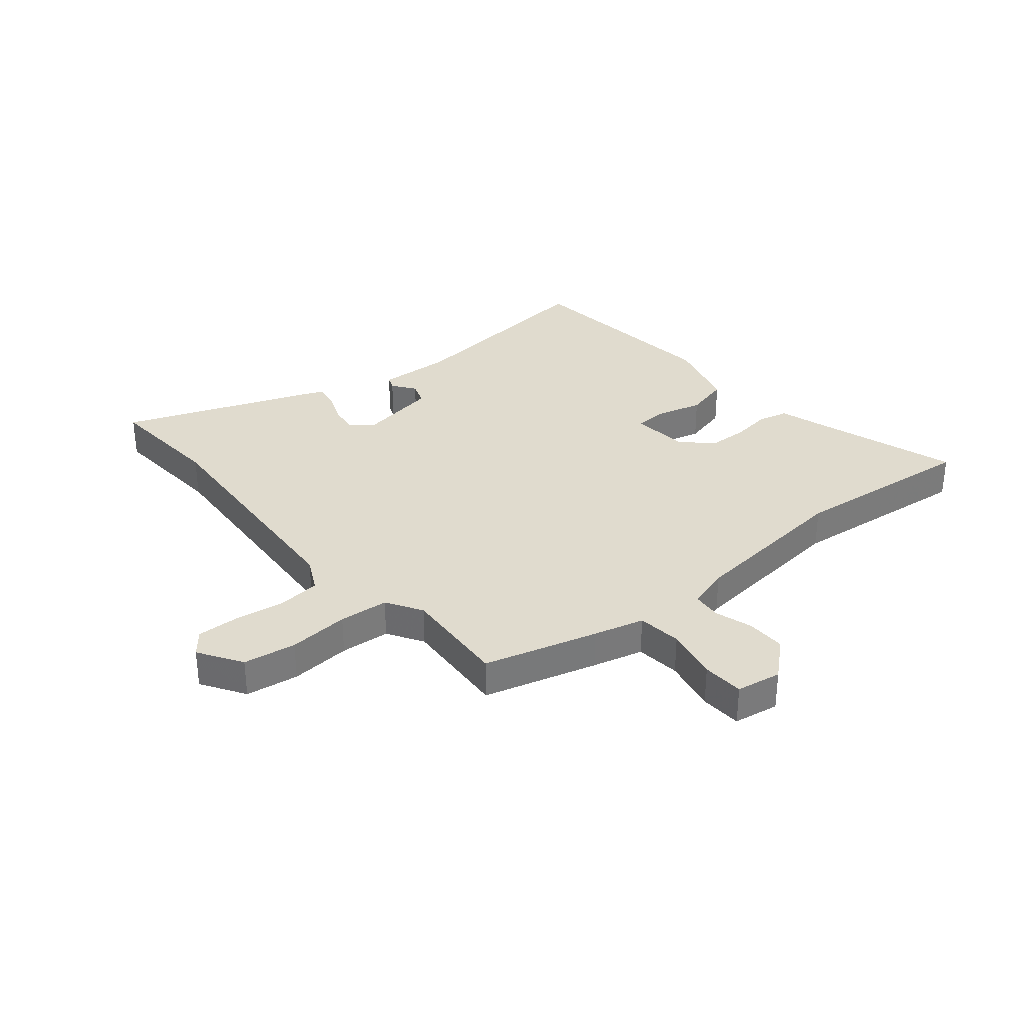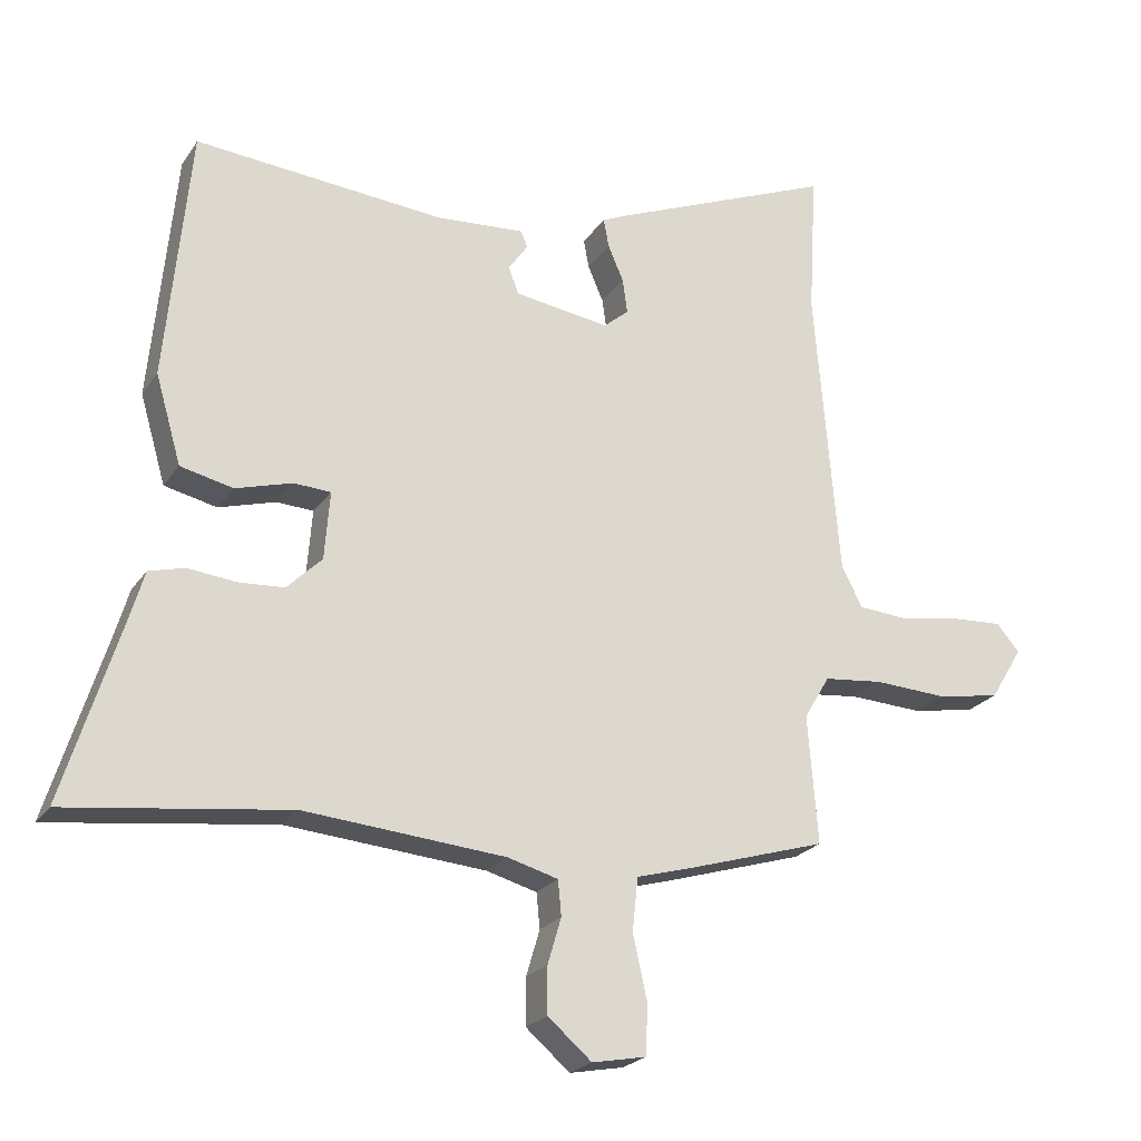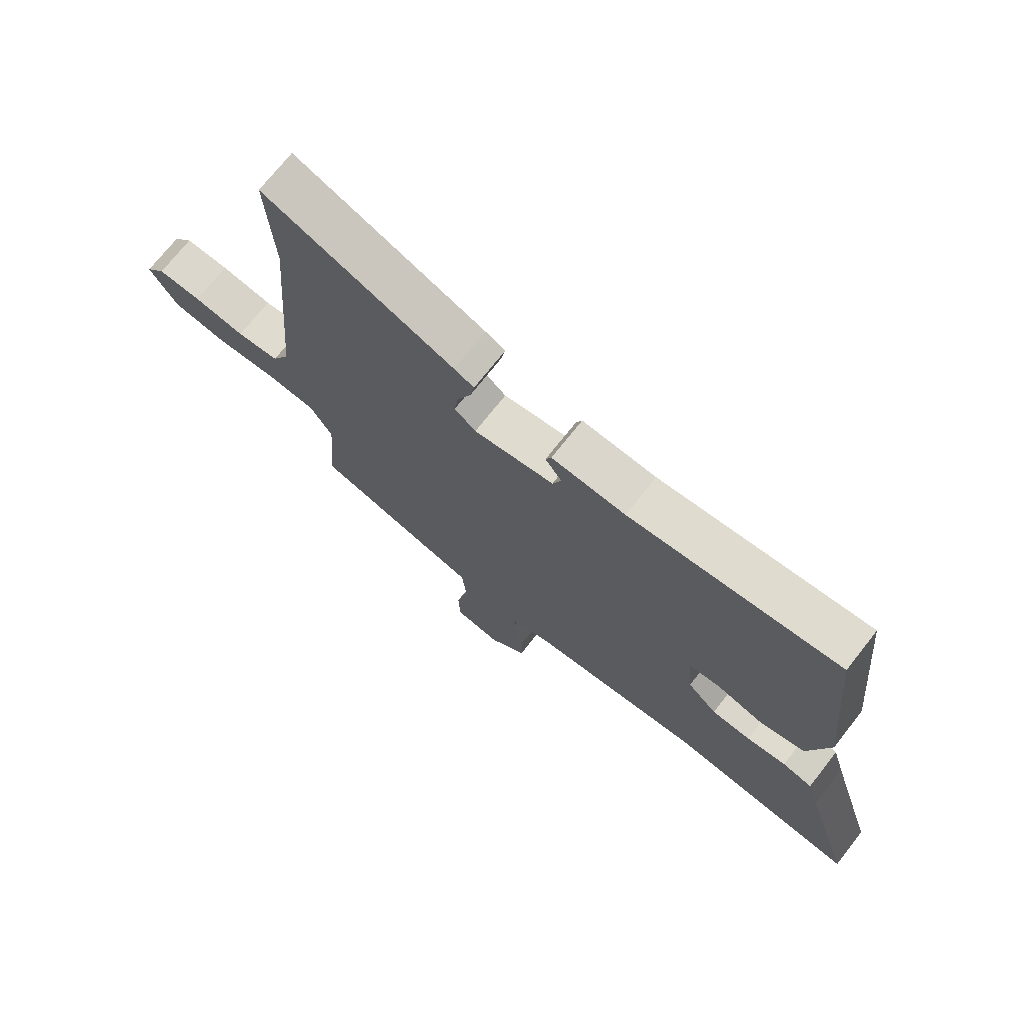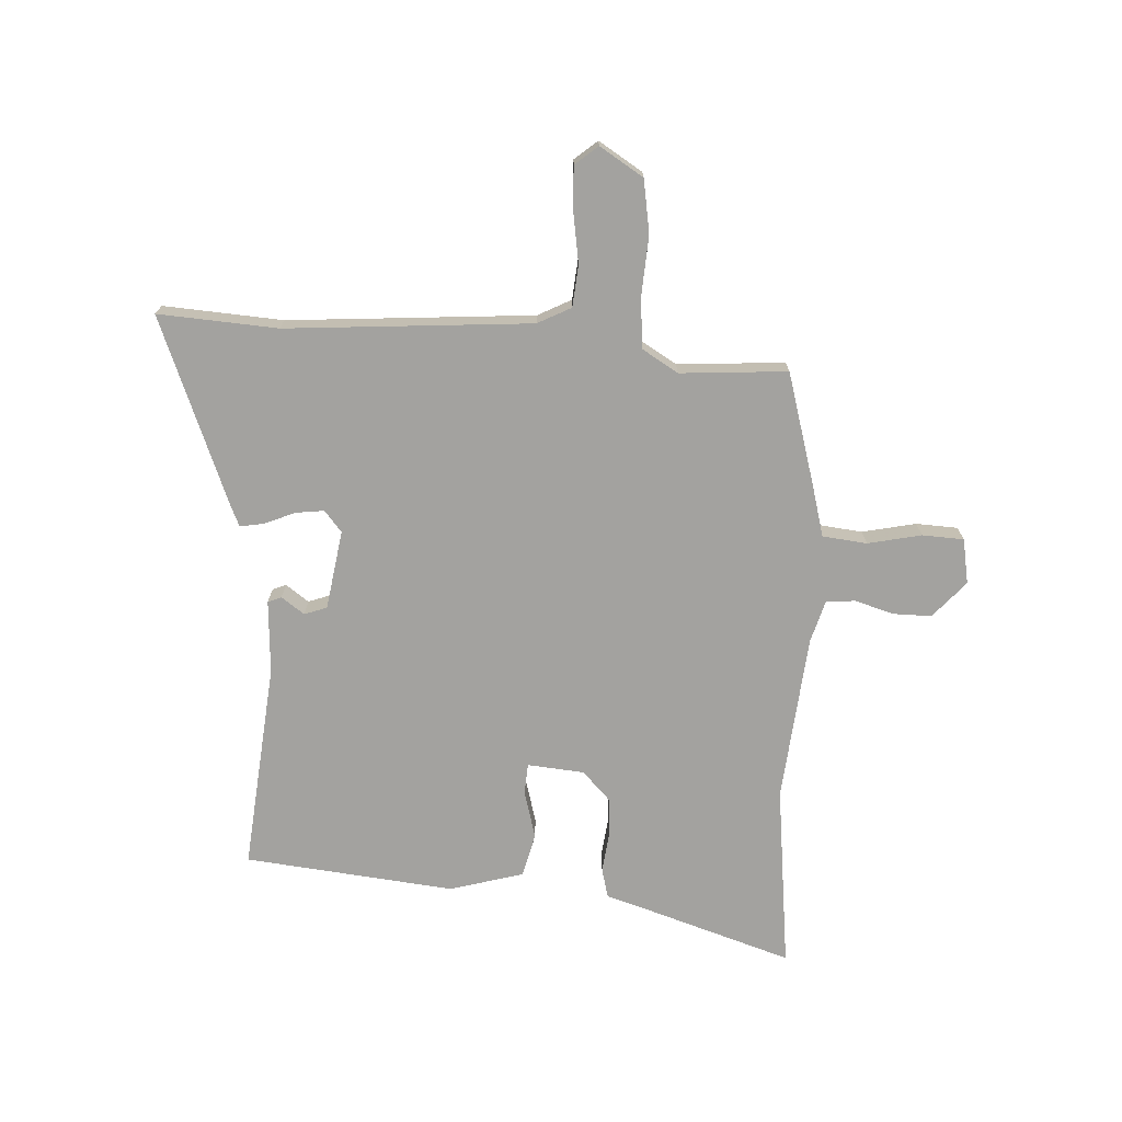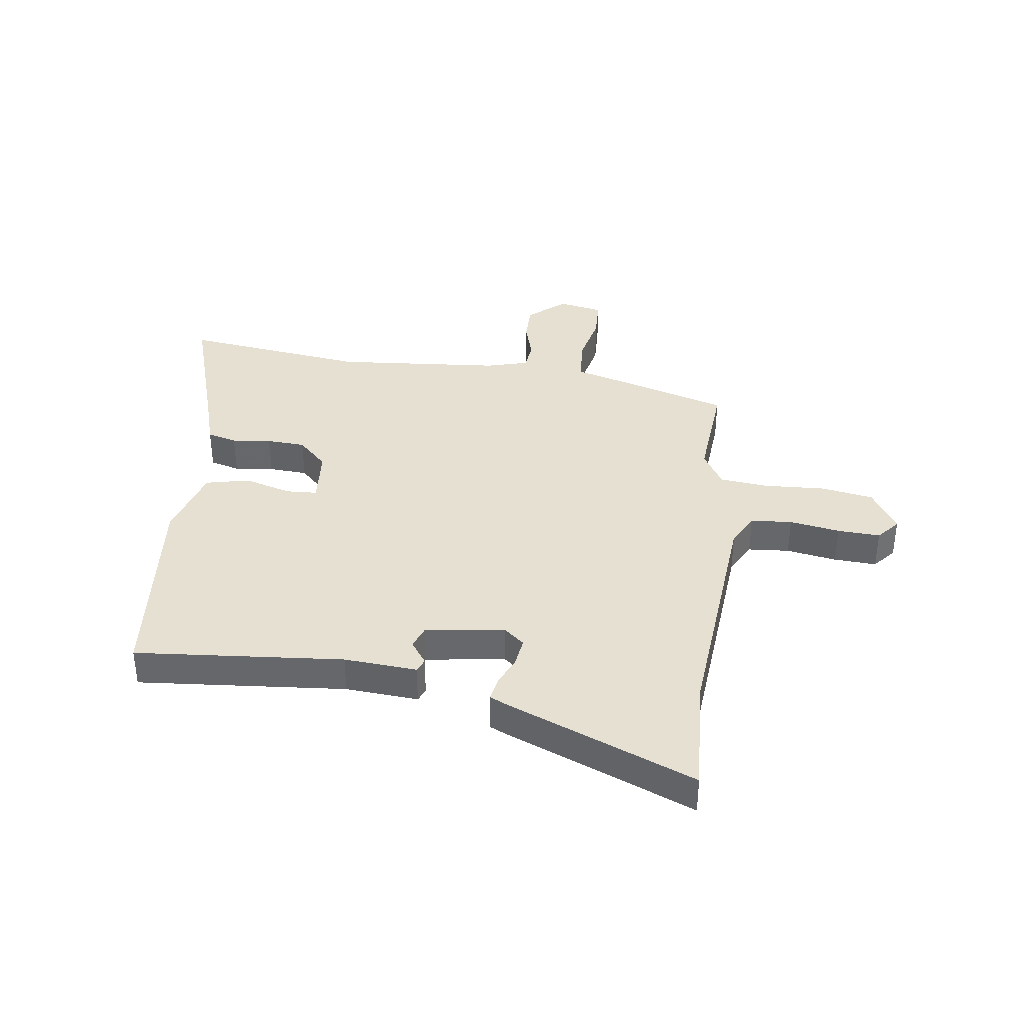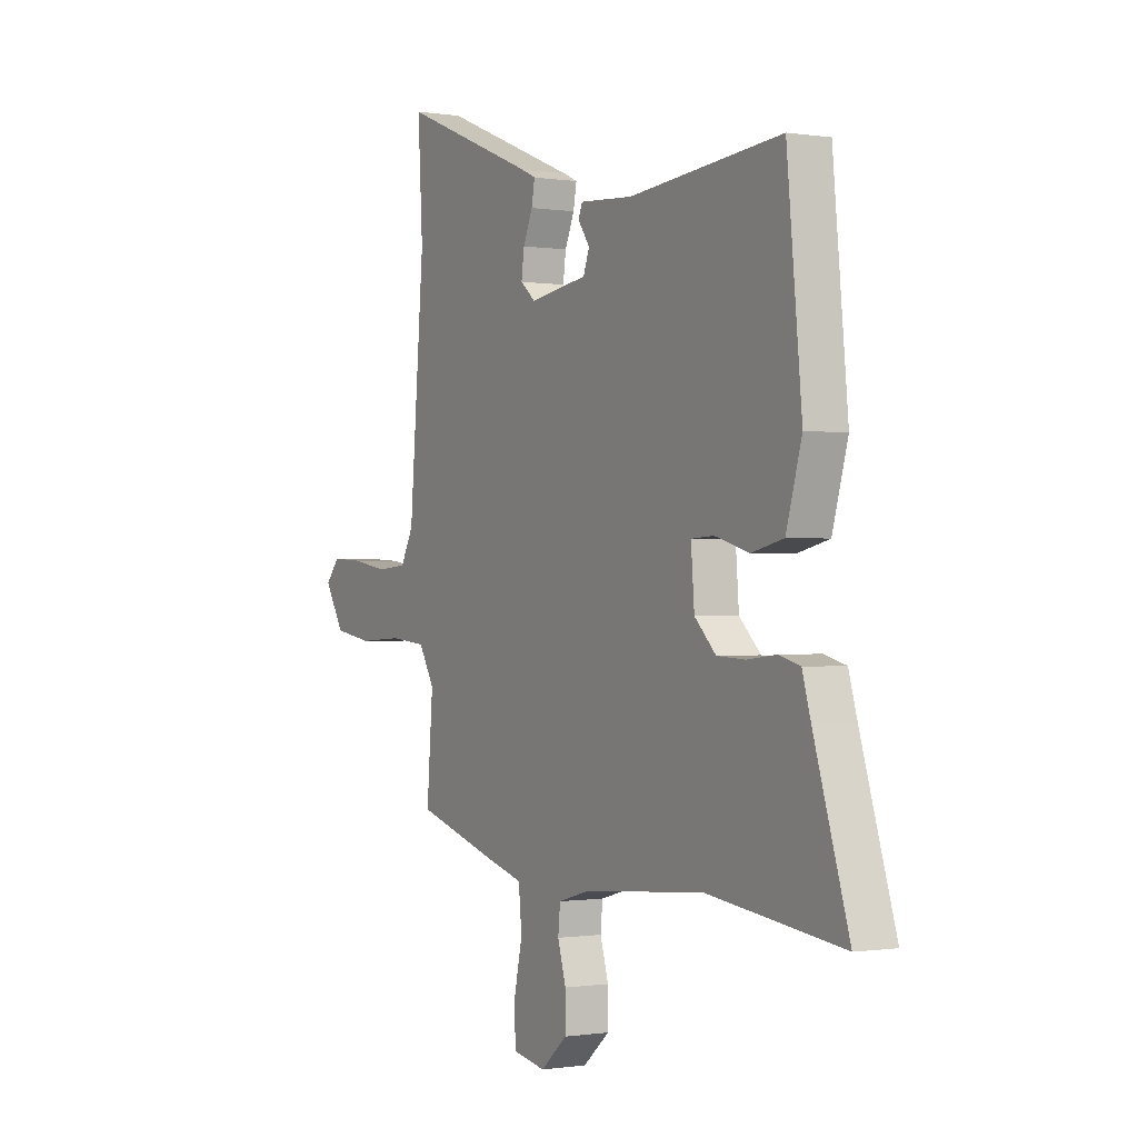
<metadata>
{"format":"obj","ext":"obj","renderer":"f3d","projection":"perspective","resolution":1024,"background":"white","views":[{"elev":33.6,"azim":139.4,"up":"+Y"},{"elev":-22.7,"azim":-25.1,"up":"+Z"},{"elev":72.0,"azim":-141.8,"up":"+Z"},{"elev":-72.4,"azim":86.4,"up":"+Y"},{"elev":37.6,"azim":7.8,"up":"+Y"},{"elev":-0.6,"azim":-120.1,"up":"+Z"}]}
</metadata>
<code>
v -0.496 0.07 0.485
v -0.125 0.07 0.452
v 0.005 0.07 0.461
v 0.015 0.07 0.437
v -0.014 0.07 0.396
v 0.001 0.07 0.356
v 0.142 0.07 0.335
v 0.179 0.07 0.366
v 0.172 0.07 0.417
v 0.149 0.07 0.47
v 0.141 0.07 0.513
v 0.176 0.07 0.529
v 0.509 0.07 0.664
v 0.497 0.07 0.452
v 0.533 0.07 0.017
v 0.564 0.07 -0.042
v 0.638 0.07 -0.048
v 0.728 0.07 -0.033
v 0.804 0.07 -0.029
v 0.838 0.07 -0.069
v 0.79 0.07 -0.147
v 0.696 0.07 -0.163
v 0.588 0.07 -0.157
v 0.5 0.07 -0.166
v 0.462 0.07 -0.23
v 0.477 0.07 -0.42
v 0.276 0.07 -0.48
v 0.187 0.07 -0.505
v 0.179 0.07 -0.584
v 0.2 0.07 -0.679
v 0.197 0.07 -0.753
v 0.117 0.07 -0.768
v 0.052 0.07 -0.712
v 0.052 0.07 -0.643
v 0.072 0.07 -0.575
v 0.067 0.07 -0.523
v -0.008 0.07 -0.502
v -0.305 0.07 -0.476
v -0.634 0.07 -0.517
v -0.55 0.07 -0.249
v -0.529 0.07 -0.178
v -0.476 0.07 -0.164
v -0.406 0.07 -0.172
v -0.337 0.07 -0.168
v -0.285 0.07 -0.117
v -0.277 0.07 -0.016
v -0.332 0.07 -0.013
v -0.416 0.07 -0.037
v -0.494 0.07 -0.019
v -0.532 0.07 0.112
v -0.496 0 0.485
v -0.125 0 0.452
v 0.005 0 0.461
v 0.015 0 0.437
v -0.014 0 0.396
v 0.001 0 0.356
v 0.142 0 0.335
v 0.179 0 0.366
v 0.172 0 0.417
v 0.149 0 0.47
v 0.141 0 0.513
v 0.176 0 0.529
v 0.509 0 0.664
v 0.497 0 0.452
v 0.533 0 0.017
v 0.564 0 -0.042
v 0.638 0 -0.048
v 0.728 0 -0.033
v 0.804 0 -0.029
v 0.838 0 -0.069
v 0.79 0 -0.147
v 0.696 0 -0.163
v 0.588 0 -0.157
v 0.5 0 -0.166
v 0.462 0 -0.23
v 0.477 0 -0.42
v 0.276 0 -0.48
v 0.187 0 -0.505
v 0.179 0 -0.584
v 0.2 0 -0.679
v 0.197 0 -0.753
v 0.117 0 -0.768
v 0.052 0 -0.712
v 0.052 0 -0.643
v 0.072 0 -0.575
v 0.067 0 -0.523
v -0.008 0 -0.502
v -0.305 0 -0.476
v -0.634 0 -0.517
v -0.55 0 -0.249
v -0.529 0 -0.178
v -0.476 0 -0.164
v -0.406 0 -0.172
v -0.337 0 -0.168
v -0.285 0 -0.117
v -0.277 0 -0.016
v -0.332 0 -0.013
v -0.416 0 -0.037
v -0.494 0 -0.019
v -0.532 0 0.112
f 47 48 49 50
f 46 47 50 1
f 40 41 42 43
f 38 39 40 43
f 37 38 43 44
f 36 37 44 45
f 32 33 34 35
f 32 35 36
f 29 30 31 32
f 28 29 32 36
f 25 26 27 28
f 24 25 28 36
f 20 21 22 23
f 20 23 24
f 17 18 19 20
f 16 17 20 24
f 15 16 24 36
f 11 12 13 14
f 9 10 11 14
f 8 9 14 15
f 7 8 15 36
f 2 3 4 5
f 46 1 2 5
f 46 5 6
f 36 45 46
f 6 7 36 46
f 100 99 98 97
f 51 100 97 96
f 93 92 91 90
f 93 90 89 88
f 94 93 88 87
f 95 94 87 86
f 85 84 83 82
f 86 85 82
f 82 81 80 79
f 86 82 79 78
f 78 77 76 75
f 86 78 75 74
f 73 72 71 70
f 74 73 70
f 70 69 68 67
f 74 70 67 66
f 86 74 66 65
f 64 63 62 61
f 64 61 60 59
f 65 64 59 58
f 86 65 58 57
f 55 54 53 52
f 55 52 51 96
f 56 55 96
f 96 95 86
f 96 86 57 56
f 1 51 52 2
f 2 52 53 3
f 3 53 54 4
f 4 54 55 5
f 5 55 56 6
f 6 56 57 7
f 7 57 58 8
f 8 58 59 9
f 9 59 60 10
f 10 60 61 11
f 11 61 62 12
f 12 62 63 13
f 13 63 64 14
f 14 64 65 15
f 15 65 66 16
f 16 66 67 17
f 17 67 68 18
f 18 68 69 19
f 19 69 70 20
f 20 70 71 21
f 21 71 72 22
f 22 72 73 23
f 23 73 74 24
f 24 74 75 25
f 25 75 76 26
f 26 76 77 27
f 27 77 78 28
f 28 78 79 29
f 29 79 80 30
f 30 80 81 31
f 31 81 82 32
f 32 82 83 33
f 33 83 84 34
f 34 84 85 35
f 35 85 86 36
f 36 86 87 37
f 37 87 88 38
f 38 88 89 39
f 39 89 90 40
f 40 90 91 41
f 41 91 92 42
f 42 92 93 43
f 43 93 94 44
f 44 94 95 45
f 45 95 96 46
f 46 96 97 47
f 47 97 98 48
f 48 98 99 49
f 49 99 100 50
f 50 100 51 1

</code>
